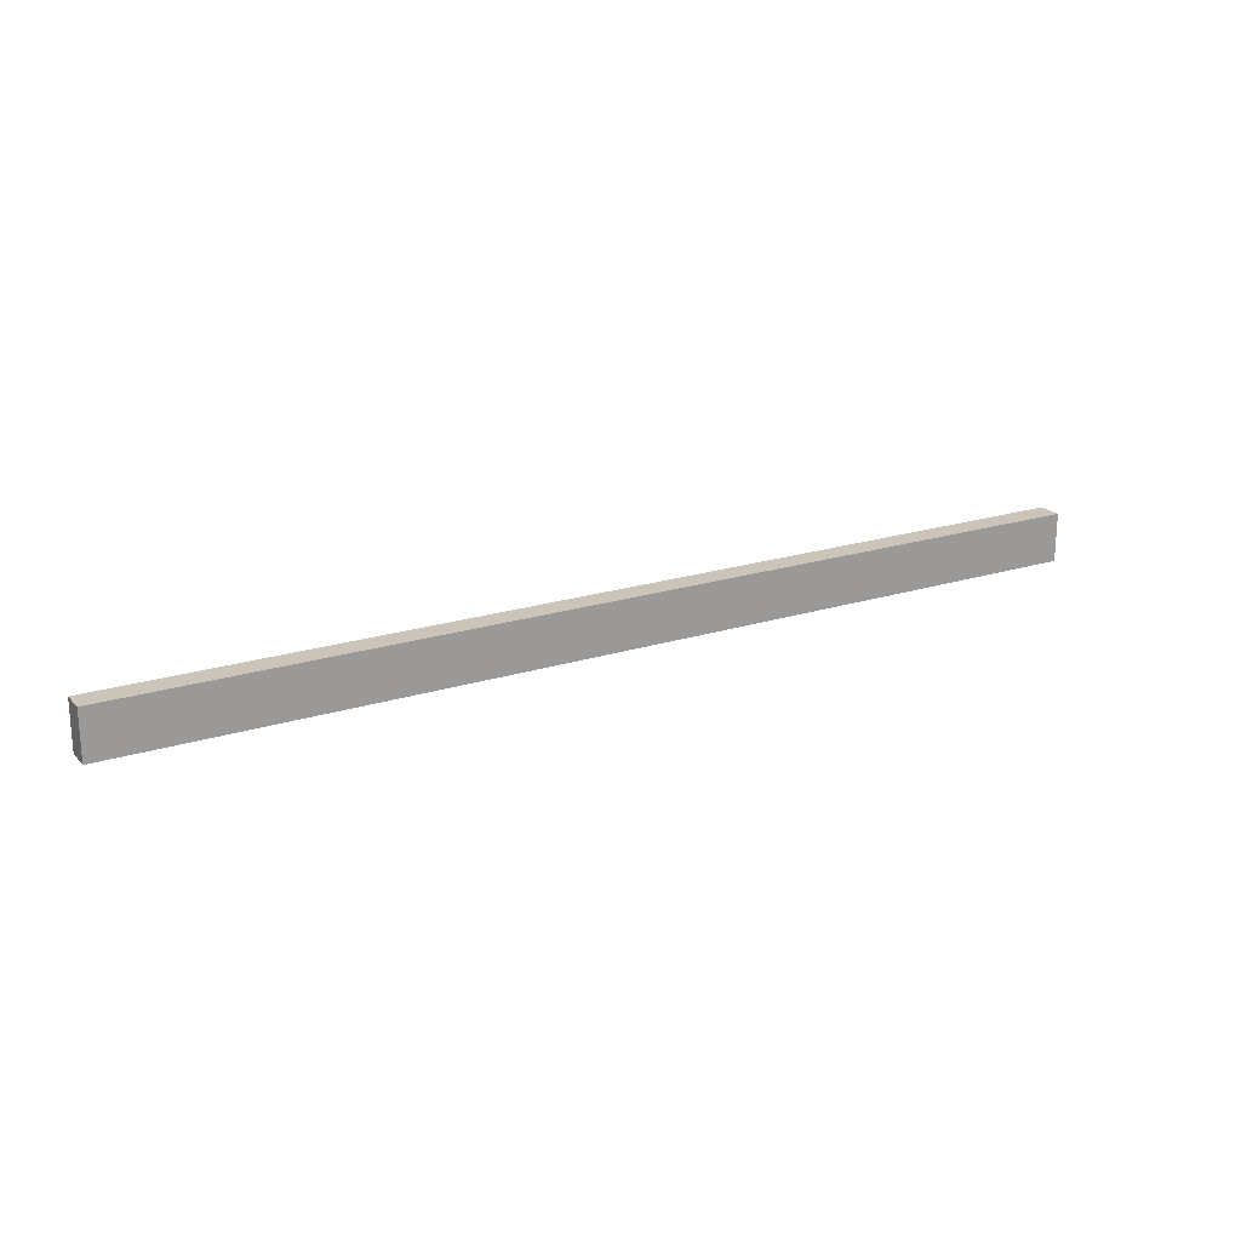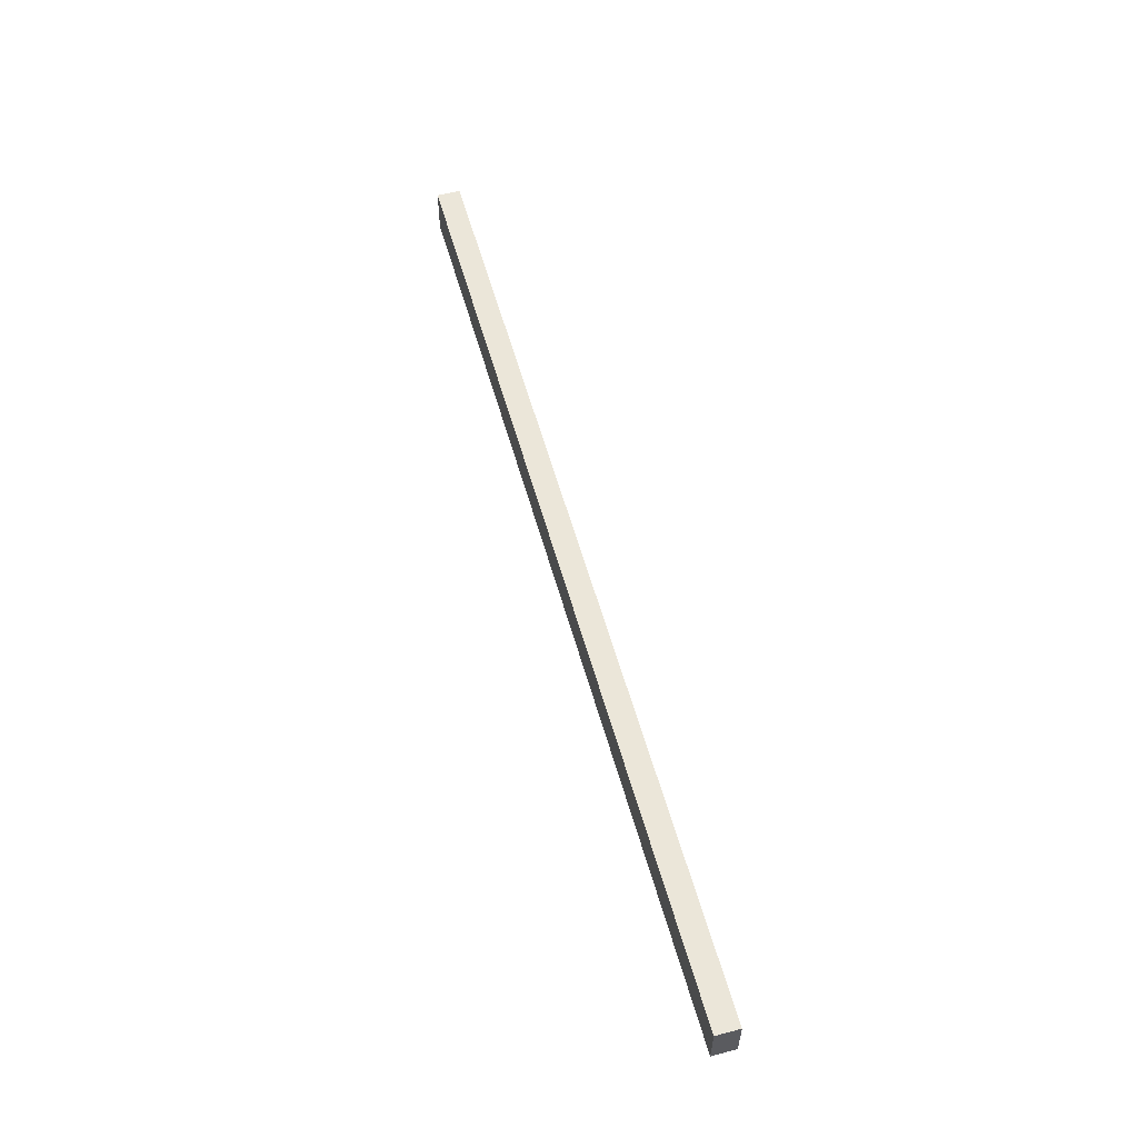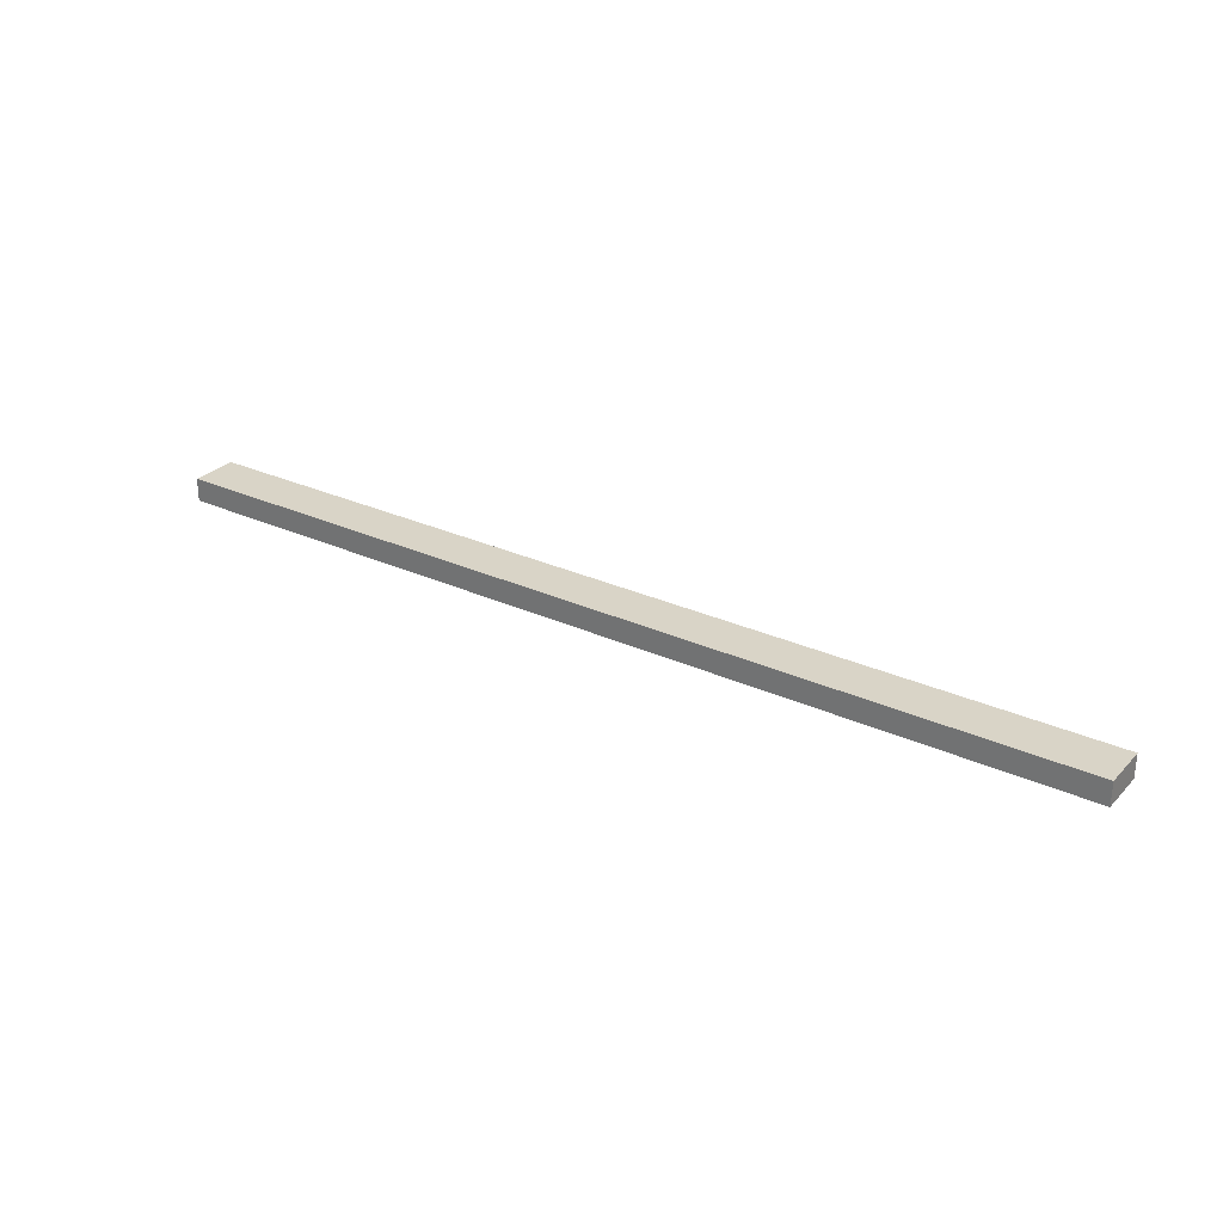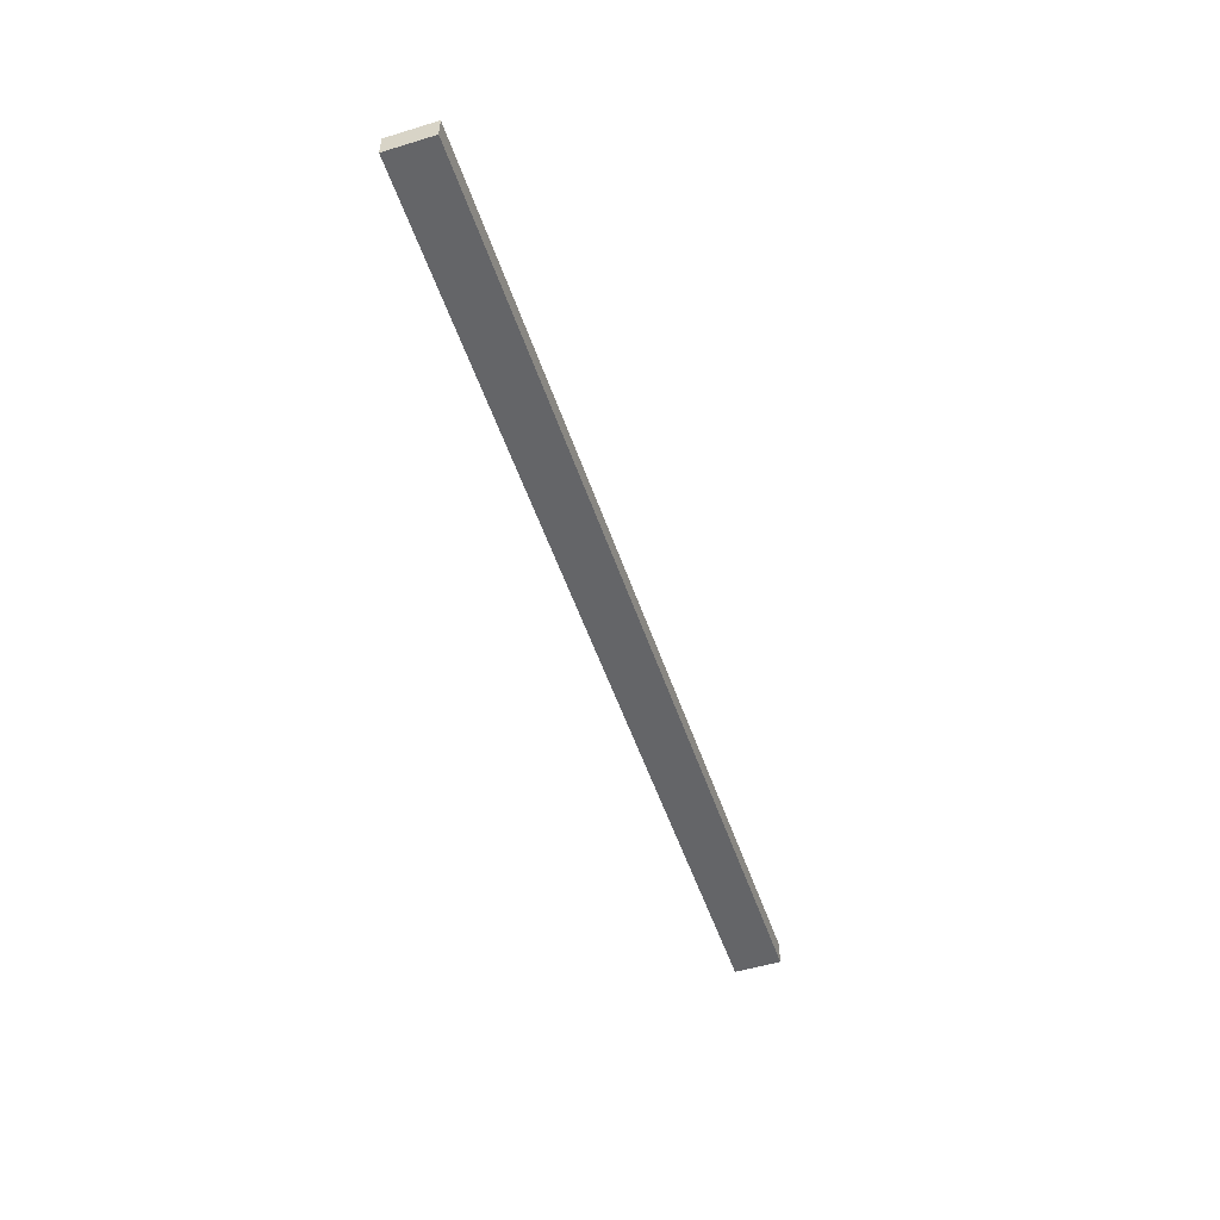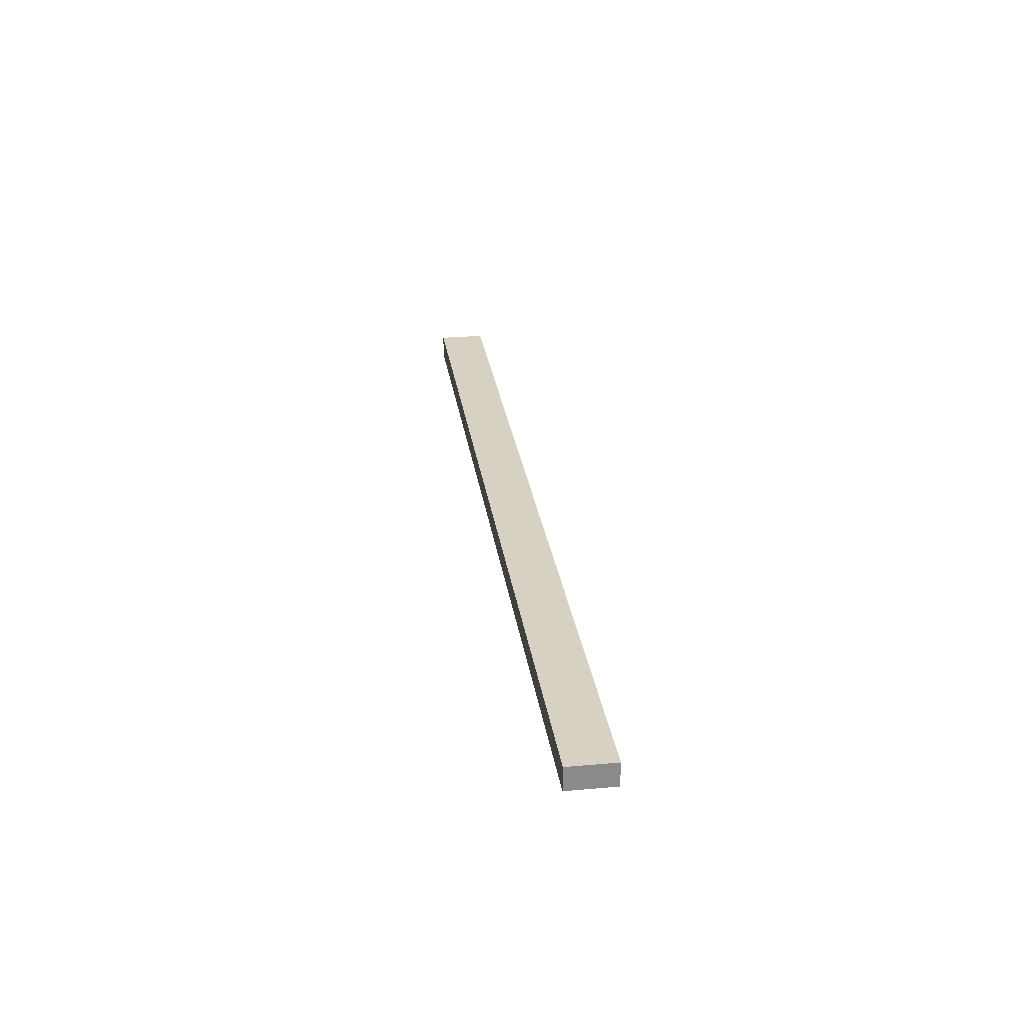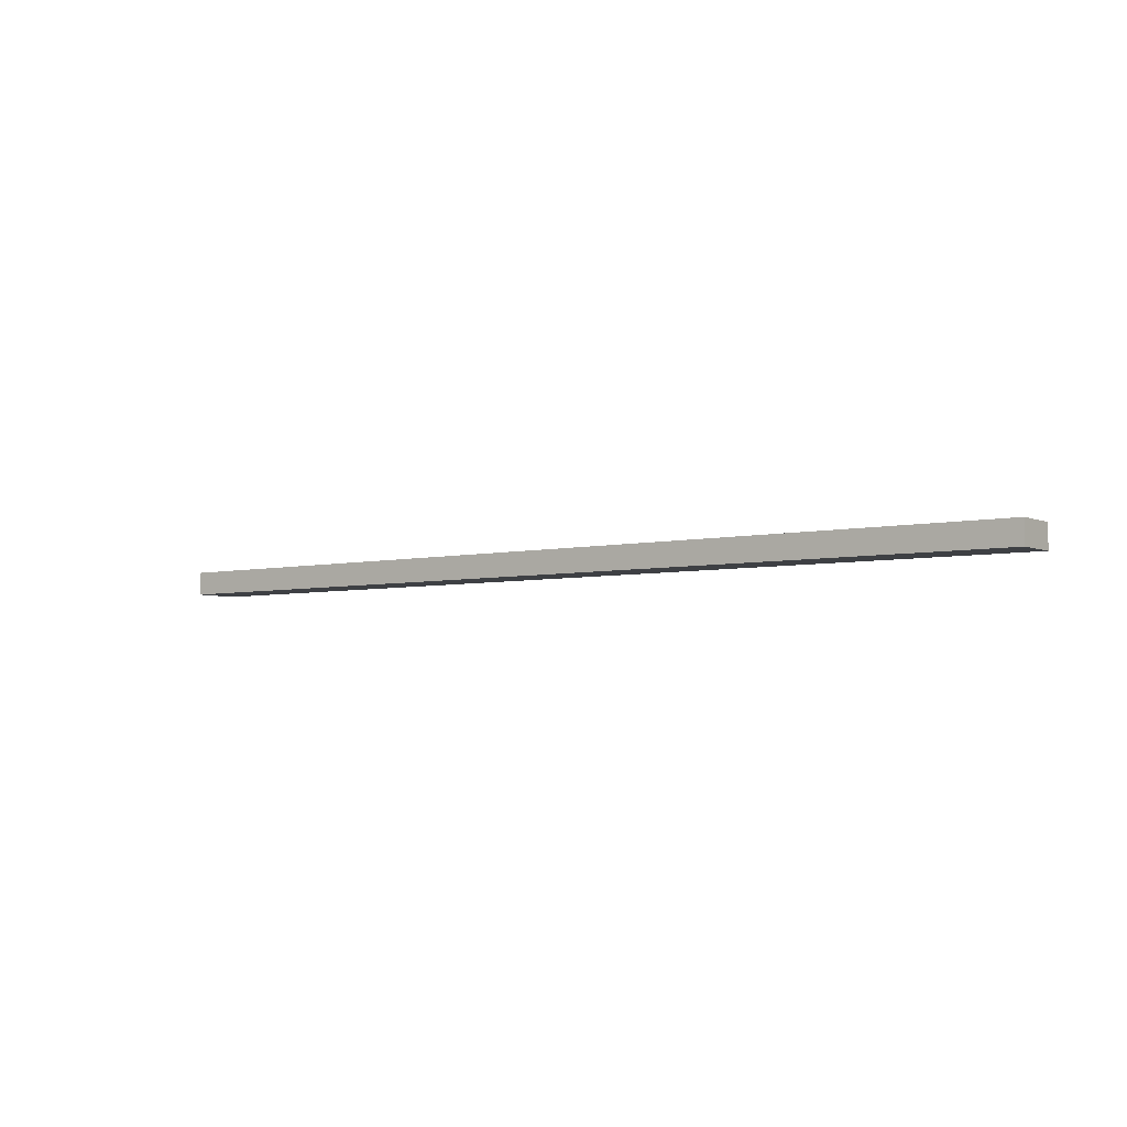
<metadata>
{"format":"obj","ext":"obj","renderer":"f3d","projection":"perspective","resolution":1024,"background":"white","views":[{"elev":20.5,"azim":-30.0,"up":"+Z"},{"elev":56.8,"azim":74.5,"up":"+Z"},{"elev":28.8,"azim":34.3,"up":"+Y"},{"elev":-51.5,"azim":108.3,"up":"+Y"},{"elev":27.1,"azim":82.2,"up":"+Y"},{"elev":-4.8,"azim":36.6,"up":"+Y"}]}
</metadata>
<code>
o
v -32.5 0 -1.8
v -32.5 0 -2
v -32.5 0.1 -1.8
v -32.5 0.1 -2
v -28.5 0 -1.8
v -28.5 0 -2
v -28.5 0.1 -1.8
v -28.5 0.1 -2
v -32.5 0 -1.8
v -32.5 0.1 -1.8
v -28.5 0 -1.8
v -28.5 0.1 -1.8
v -32.5 0 -2
v -32.5 0.1 -2
v -28.5 0 -2
v -28.5 0.1 -2
v -32.5 0 -1.8
v -28.5 0 -1.8
v -32.5 0 -2
v -28.5 0 -2
v -32.5 0.1 -1.8
v -28.5 0.1 -1.8
v -32.5 0.1 -2
v -28.5 0.1 -2
f 3 2 1
f 4 2 3
f 5 6 7
f 7 6 8
f 11 10 9
f 12 10 11
f 13 14 15
f 15 14 16
f 19 18 17
f 20 18 19
f 21 22 23
f 23 22 24

</code>
